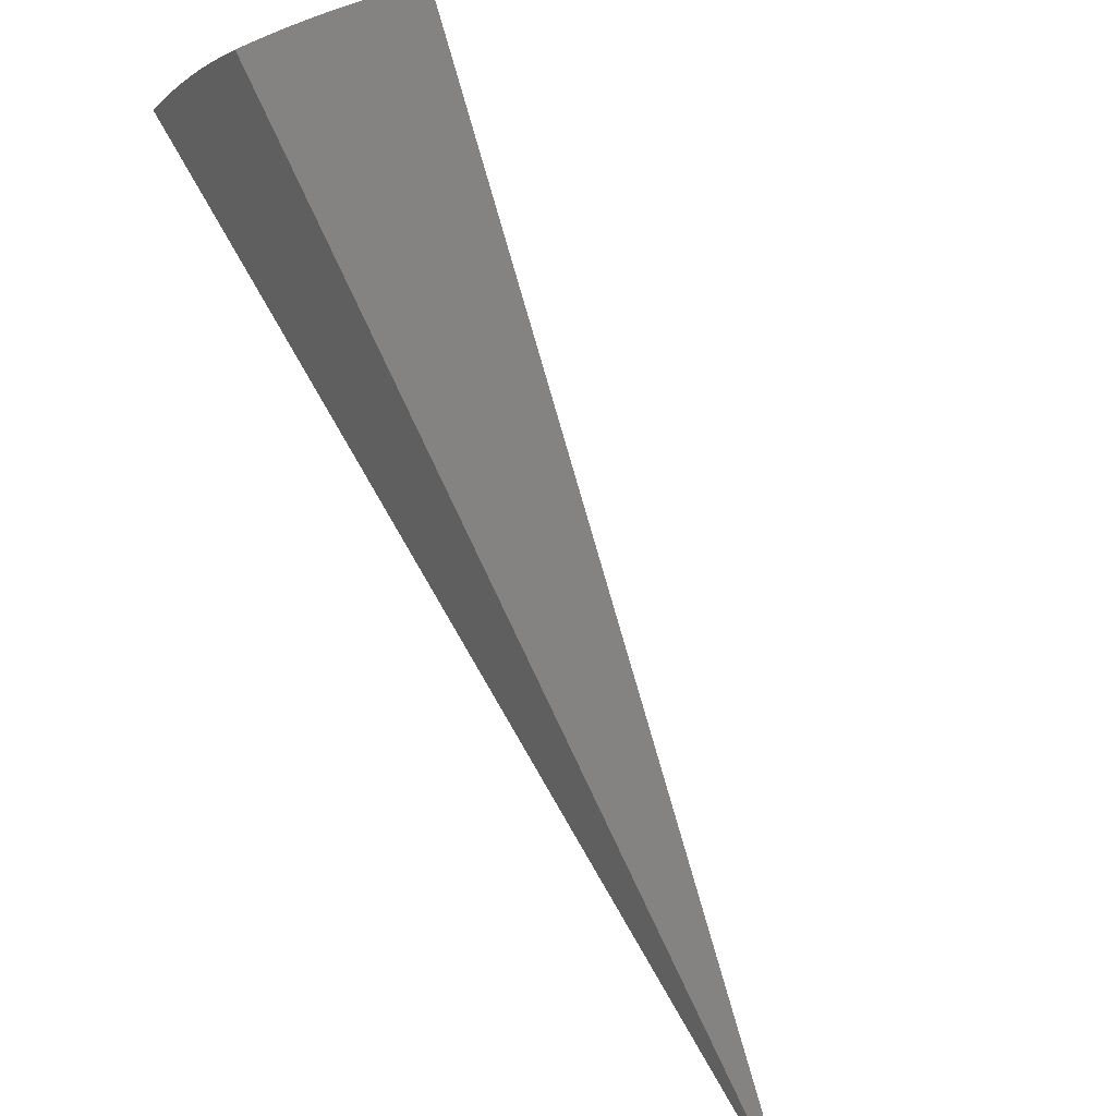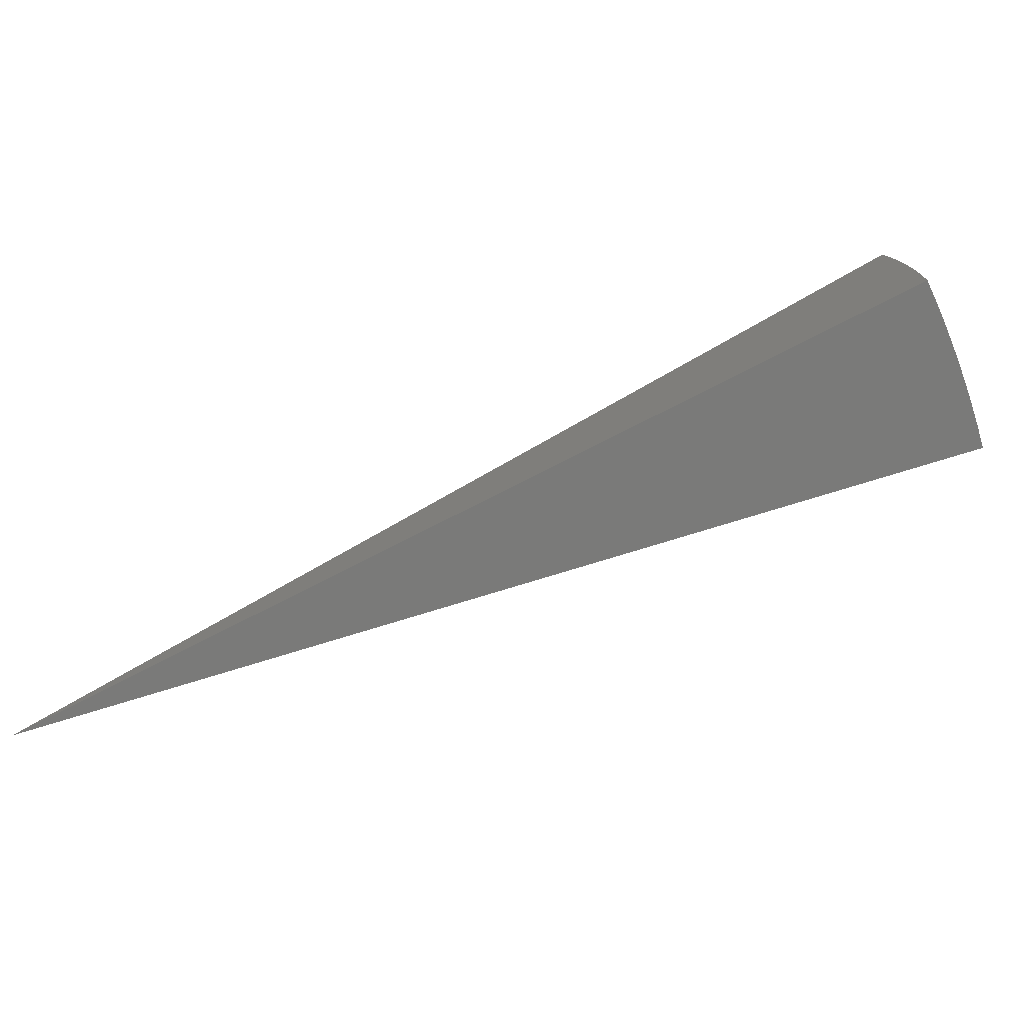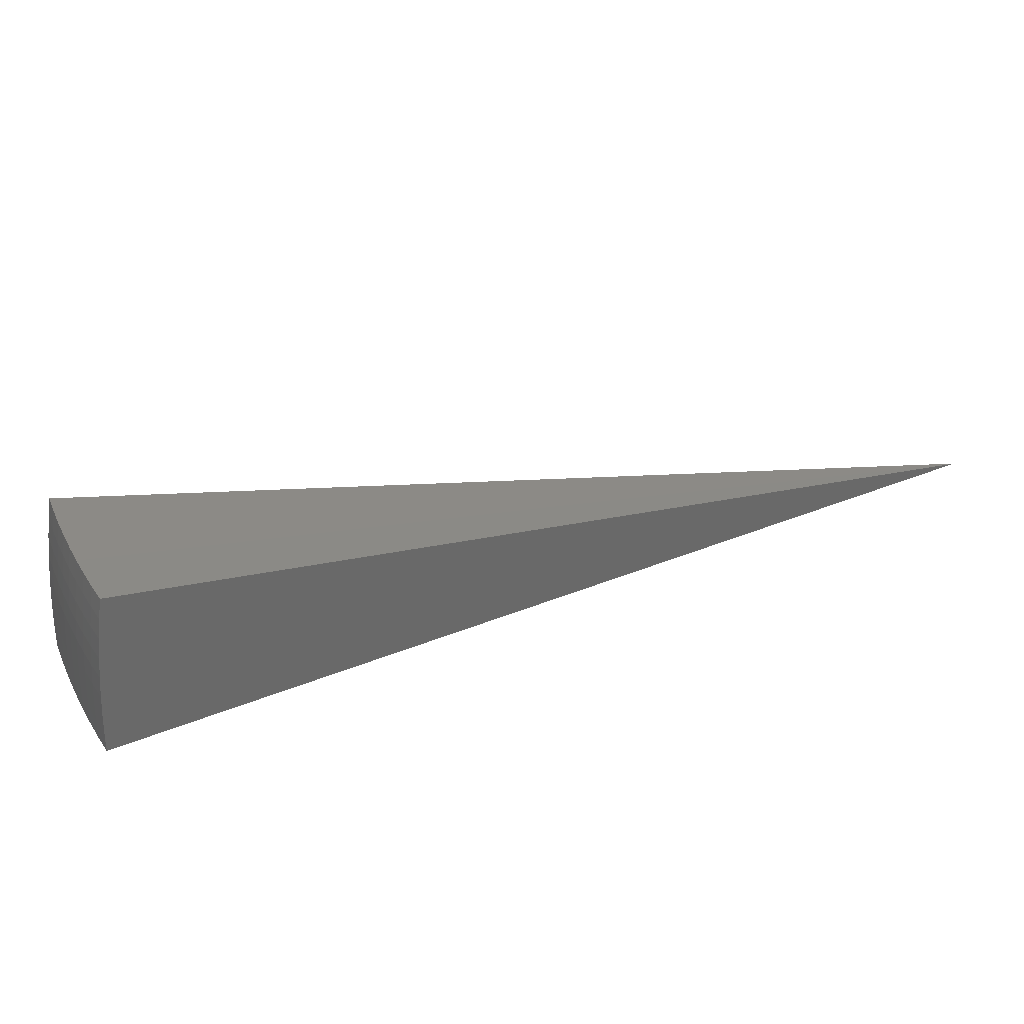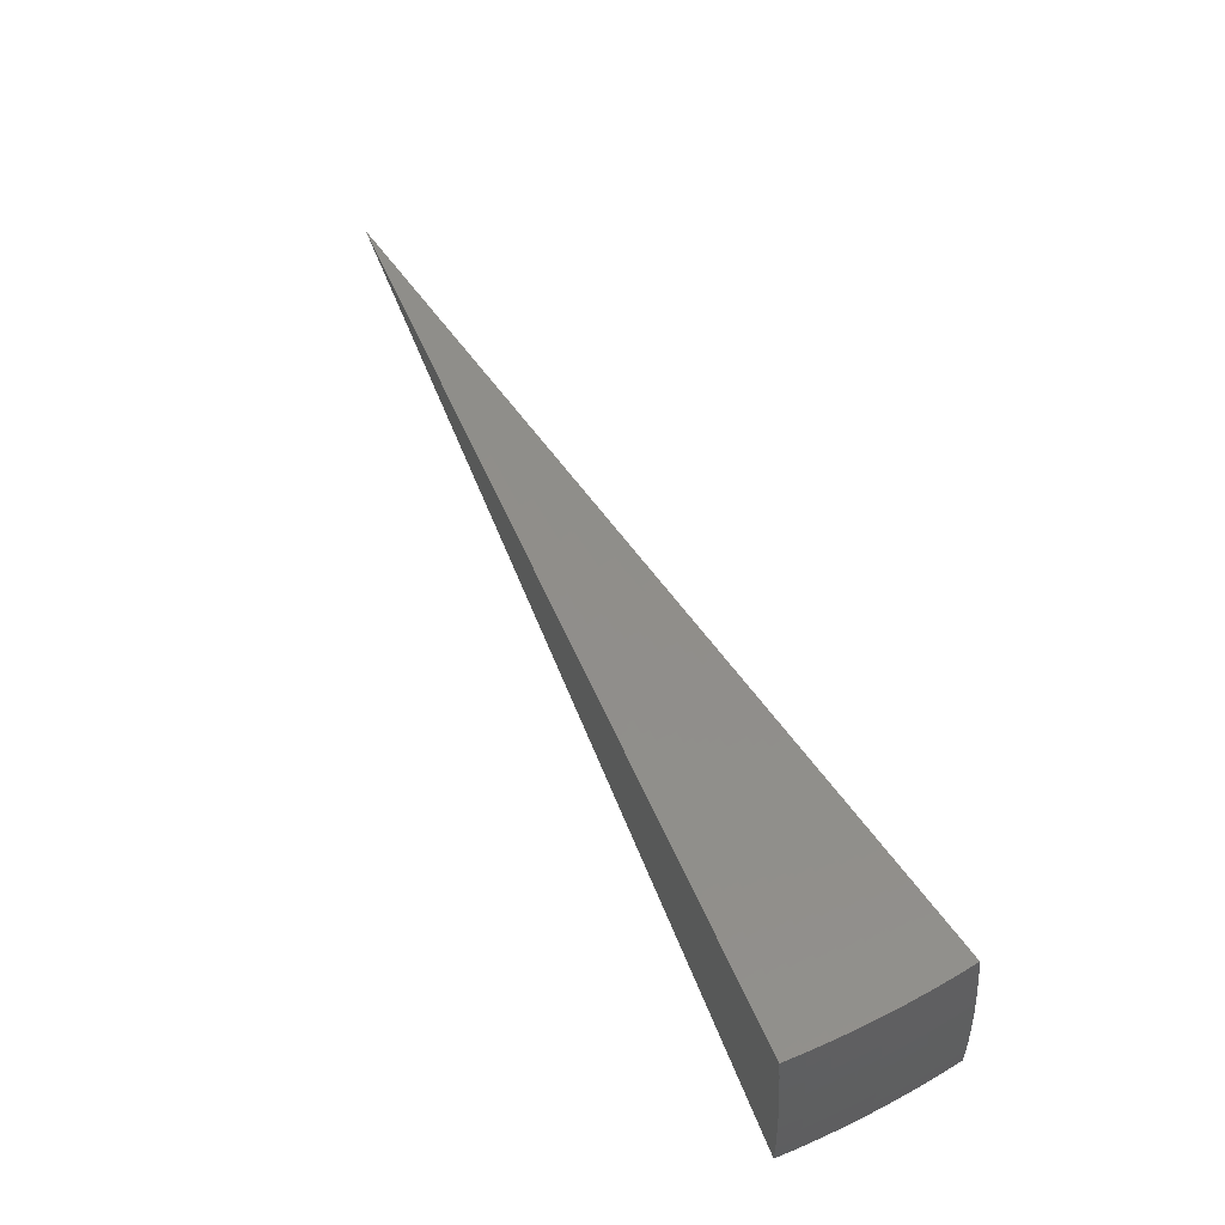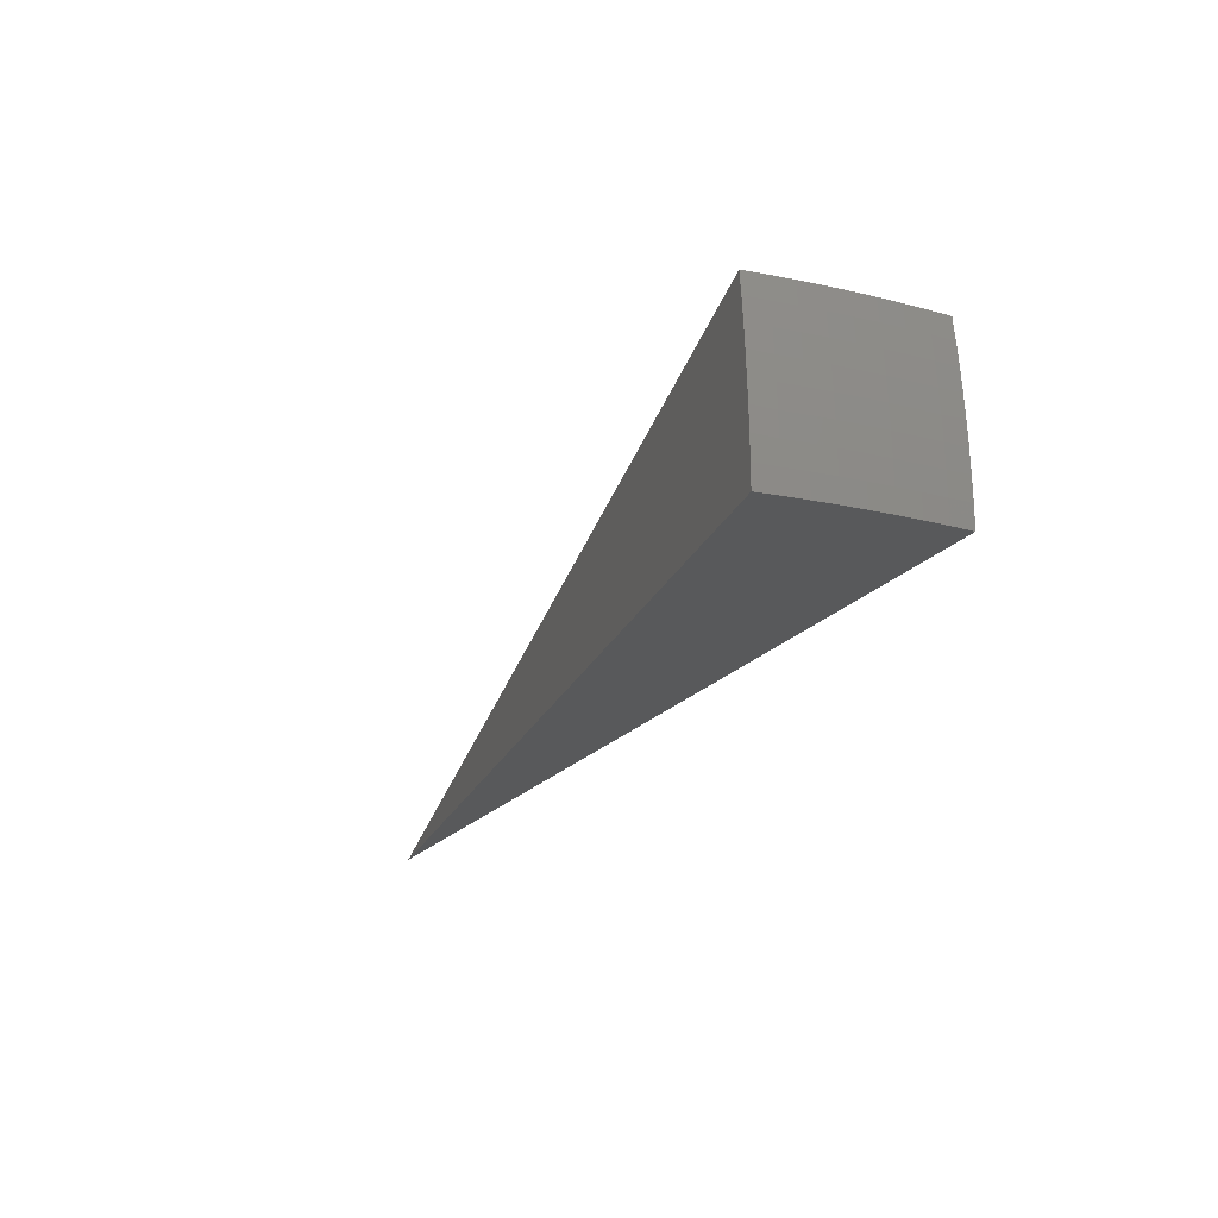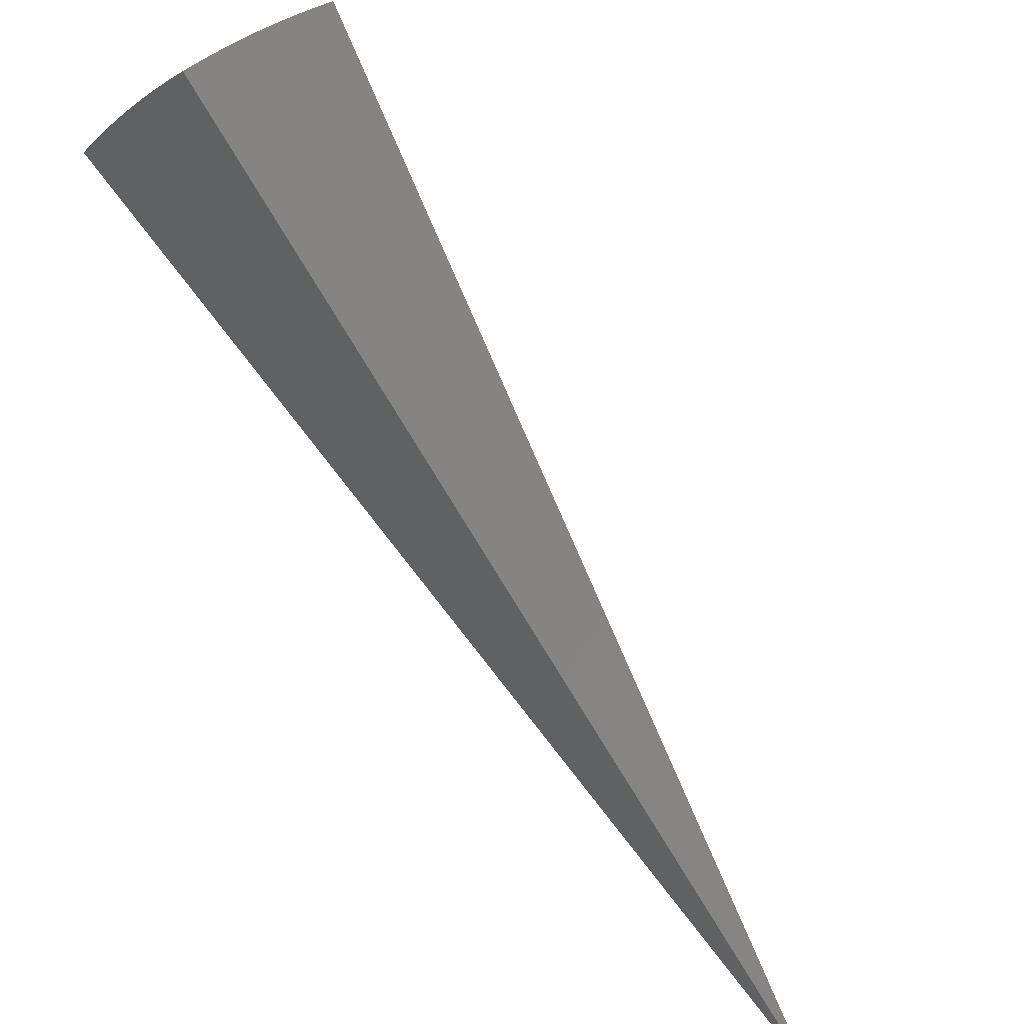
<metadata>
{"format":"stl","ext":"stl","renderer":"f3d","projection":"perspective","resolution":1024,"background":"white","views":[{"elev":44.7,"azim":-130.8,"up":"+Y"},{"elev":-73.0,"azim":67.4,"up":"+Z"},{"elev":35.1,"azim":-158.9,"up":"+Z"},{"elev":59.2,"azim":108.5,"up":"+Z"},{"elev":-20.6,"azim":112.5,"up":"+Z"},{"elev":39.9,"azim":-143.5,"up":"+Y"}]}
</metadata>
<code>
# stl→obj: 86 verts, 168 faces
v 8.285 6.952 1.907
v 0 0 0
v 8.313 6.975 1.671
v 8.337 6.995 1.434
v 8.357 7.012 1.196
v 8.374 7.026 0.9574
v 8.387 7.037 0.7185
v 8.396 7.045 0.4792
v 8.401 7.05 0.2396
v 8.403 7.051 4.163e-16
v 6.948 8.281 1.664
v 6.925 8.253 1.9
v 7.131 8.131 1.664
v 7.108 8.104 1.901
v 7.311 7.977 1.664
v 7.286 7.951 1.902
v 7.487 7.82 1.664
v 7.462 7.793 1.903
v 7.659 7.658 1.664
v 7.634 7.632 1.903
v 7.829 7.493 1.664
v 7.802 7.468 1.904
v 7.994 7.324 1.664
v 7.967 7.299 1.905
v 8.156 7.152 1.664
v 8.128 7.128 1.906
v 8.179 7.173 1.422
v 8.017 7.346 1.422
v 8.037 7.363 1.182
v 7.87 7.533 1.182
v 7.886 7.548 0.9422
v 7.716 7.714 0.9422
v 7.727 7.726 0.7042
v 7.553 7.889 0.7042
v 7.561 7.897 0.4677
v 7.383 8.056 0.4677
v 7.388 8.061 0.233
v 7.207 8.217 0.233
v 7.208 8.219 0
v 7.023 8.37 -3.053e-15
v 8.199 7.19 1.182
v 8.053 7.378 0.9422
v 7.898 7.559 0.7042
v 7.736 7.734 0.4677
v 7.566 7.902 0.233
v 7.389 8.063 0
v 8.216 7.204 0.9422
v 8.065 7.389 0.7042
v 7.906 7.567 0.4677
v 7.74 7.739 0.233
v 7.567 7.904 0
v 8.228 7.215 0.7042
v 8.073 7.397 0.4677
v 7.911 7.572 0.233
v 7.742 7.741 0
v 8.237 7.223 0.4677
v 8.078 7.402 0.233
v 7.913 7.574 0
v 8.242 7.227 0.233
v 8.08 7.403 0
v 8.244 7.229 0
v 7.022 8.368 0.2386
v 7.202 8.212 0.4677
v 7.375 8.048 0.7042
v 7.542 7.877 0.9422
v 7.7 7.699 1.182
v 7.851 7.515 1.422
v 7.017 8.363 0.4773
v 7.194 8.203 0.7042
v 7.364 8.036 0.9422
v 7.527 7.861 1.182
v 7.682 7.68 1.422
v 7.009 8.354 0.7157
v 7.183 8.191 0.9422
v 7.35 8.02 1.182
v 7.509 7.842 1.422
v 6.999 8.341 0.9537
v 7.169 8.174 1.182
v 7.332 8 1.422
v 6.985 8.324 1.191
v 7.152 8.155 1.422
v 6.968 8.304 1.428
v 4.019 3.619 0.9536
v 3.89 3.757 0.9536
v 3.757 3.89 0.9536
v 3.619 4.019 0.9536
f 1 2 3
f 3 2 4
f 4 2 5
f 5 2 6
f 6 2 7
f 7 2 8
f 8 2 9
f 9 2 10
f 11 12 13
f 13 12 14
f 13 14 15
f 15 14 16
f 15 16 17
f 17 16 18
f 17 18 19
f 19 18 20
f 19 20 21
f 21 20 22
f 21 22 23
f 23 22 24
f 23 24 25
f 25 24 26
f 25 26 3
f 3 26 1
f 3 4 25
f 25 4 27
f 25 27 28
f 28 27 29
f 28 29 30
f 30 29 31
f 30 31 32
f 32 31 33
f 32 33 34
f 34 33 35
f 34 35 36
f 36 35 37
f 36 37 38
f 38 37 39
f 38 39 40
f 4 5 27
f 27 5 41
f 27 41 29
f 29 41 42
f 29 42 31
f 31 42 43
f 31 43 33
f 33 43 44
f 33 44 35
f 35 44 45
f 35 45 37
f 37 45 46
f 37 46 39
f 5 6 41
f 41 6 47
f 41 47 42
f 42 47 48
f 42 48 43
f 43 48 49
f 43 49 44
f 44 49 50
f 44 50 45
f 45 50 51
f 45 51 46
f 6 7 47
f 47 7 52
f 47 52 48
f 48 52 53
f 48 53 49
f 49 53 54
f 49 54 50
f 50 54 55
f 50 55 51
f 7 8 52
f 52 8 56
f 52 56 53
f 53 56 57
f 53 57 54
f 54 57 58
f 54 58 55
f 8 9 56
f 56 9 59
f 56 59 57
f 57 59 60
f 57 60 58
f 9 10 59
f 59 10 61
f 59 61 60
f 40 62 38
f 38 62 63
f 38 63 36
f 36 63 64
f 36 64 34
f 34 64 65
f 34 65 32
f 32 65 66
f 32 66 30
f 30 66 67
f 30 67 28
f 28 67 23
f 28 23 25
f 62 68 63
f 63 68 69
f 63 69 64
f 64 69 70
f 64 70 65
f 65 70 71
f 65 71 66
f 66 71 72
f 66 72 67
f 67 72 21
f 67 21 23
f 68 73 69
f 69 73 74
f 69 74 70
f 70 74 75
f 70 75 71
f 71 75 76
f 71 76 72
f 72 76 19
f 72 19 21
f 73 77 74
f 74 77 78
f 74 78 75
f 75 78 79
f 75 79 76
f 76 79 17
f 76 17 19
f 77 80 78
f 78 80 81
f 78 81 79
f 79 81 15
f 79 15 17
f 80 82 81
f 81 82 13
f 81 13 15
f 82 11 13
f 12 11 2
f 2 11 82
f 2 82 80
f 80 77 2
f 2 77 73
f 2 73 68
f 68 62 2
f 2 62 40
f 2 1 83
f 83 1 26
f 83 26 24
f 83 24 84
f 84 24 22
f 84 22 20
f 84 20 85
f 85 20 18
f 85 18 16
f 85 16 86
f 86 16 14
f 86 14 12
f 12 2 86
f 86 2 85
f 85 2 84
f 84 2 83
f 40 39 2
f 2 39 46
f 2 46 51
f 51 55 2
f 2 55 58
f 2 58 60
f 60 61 2
f 2 61 10

</code>
